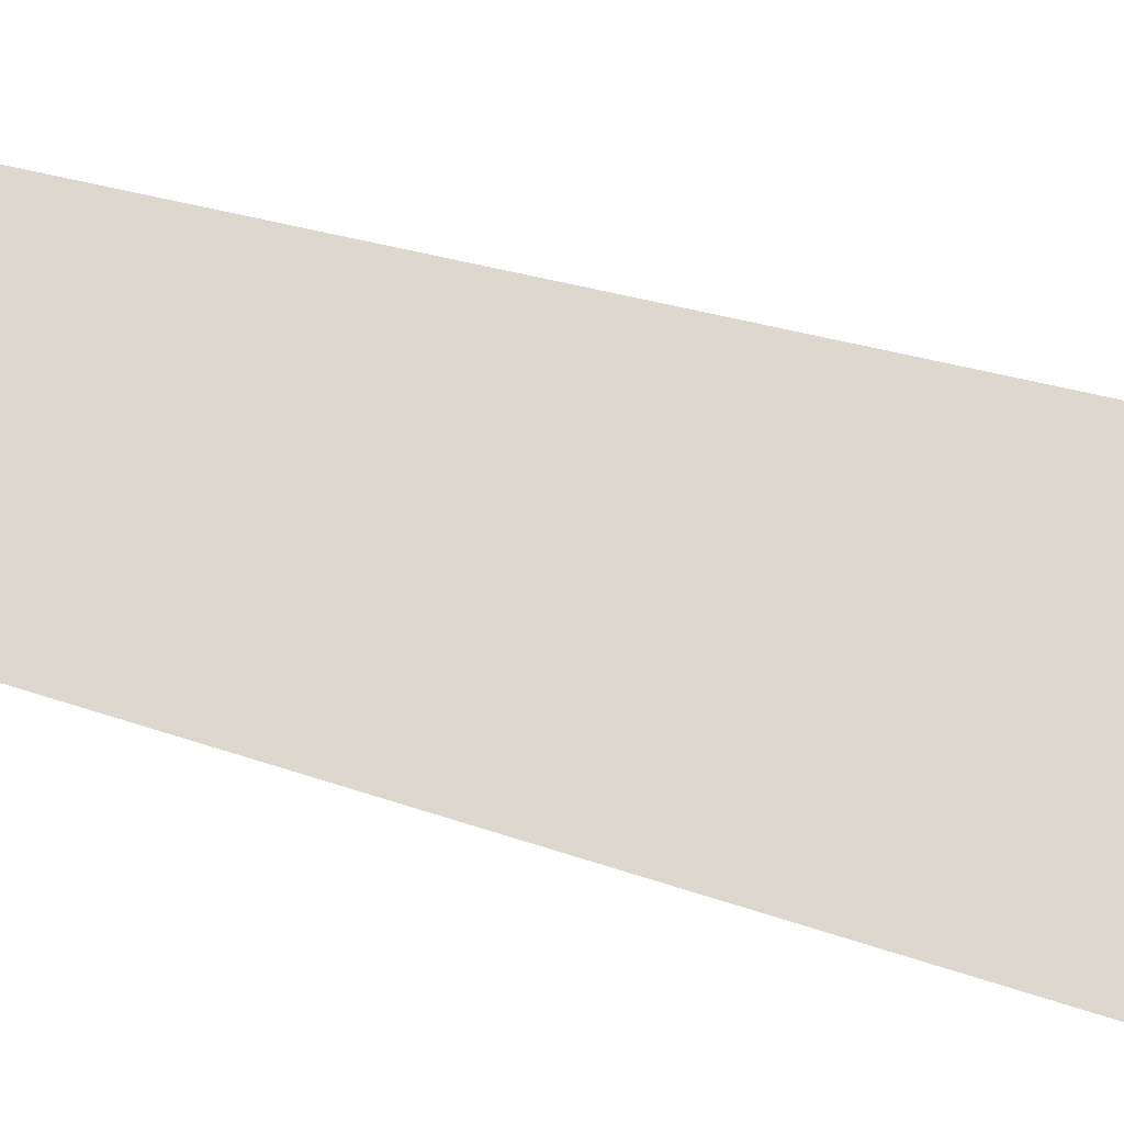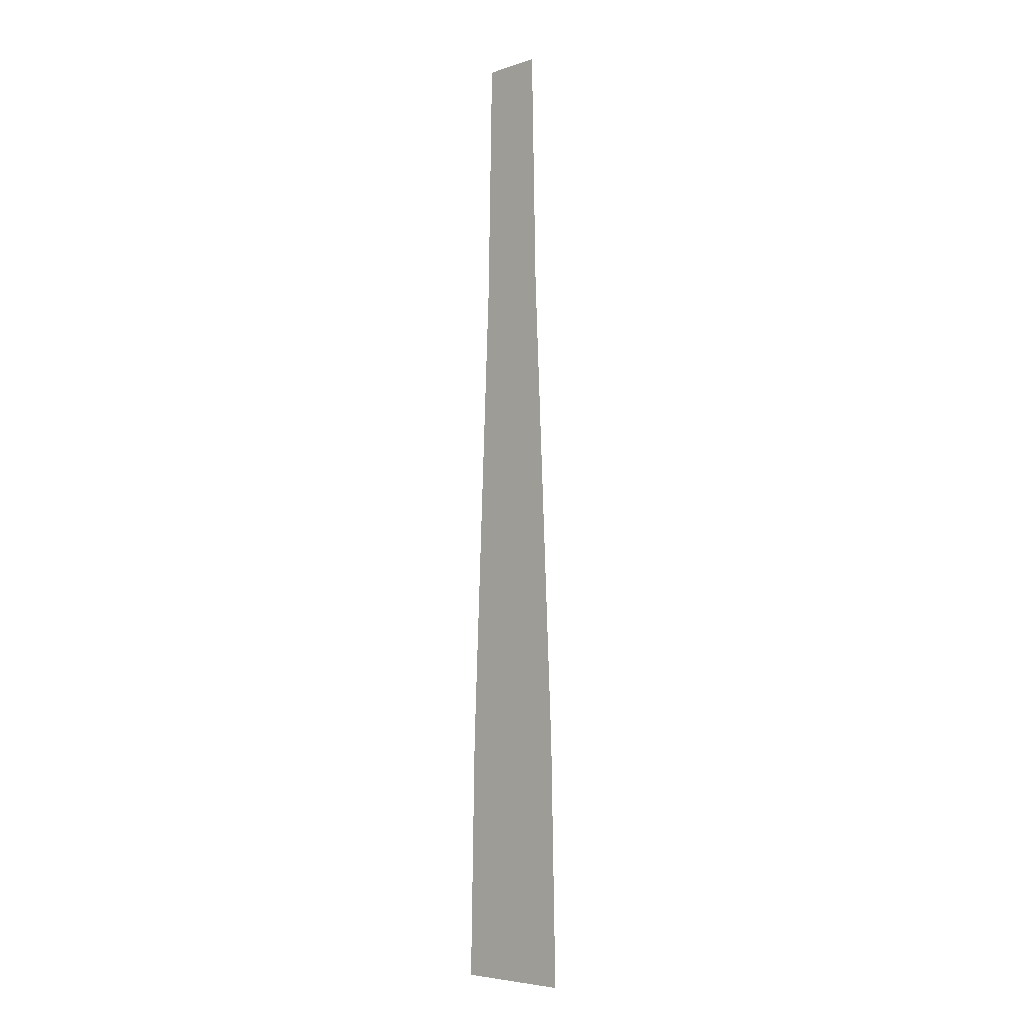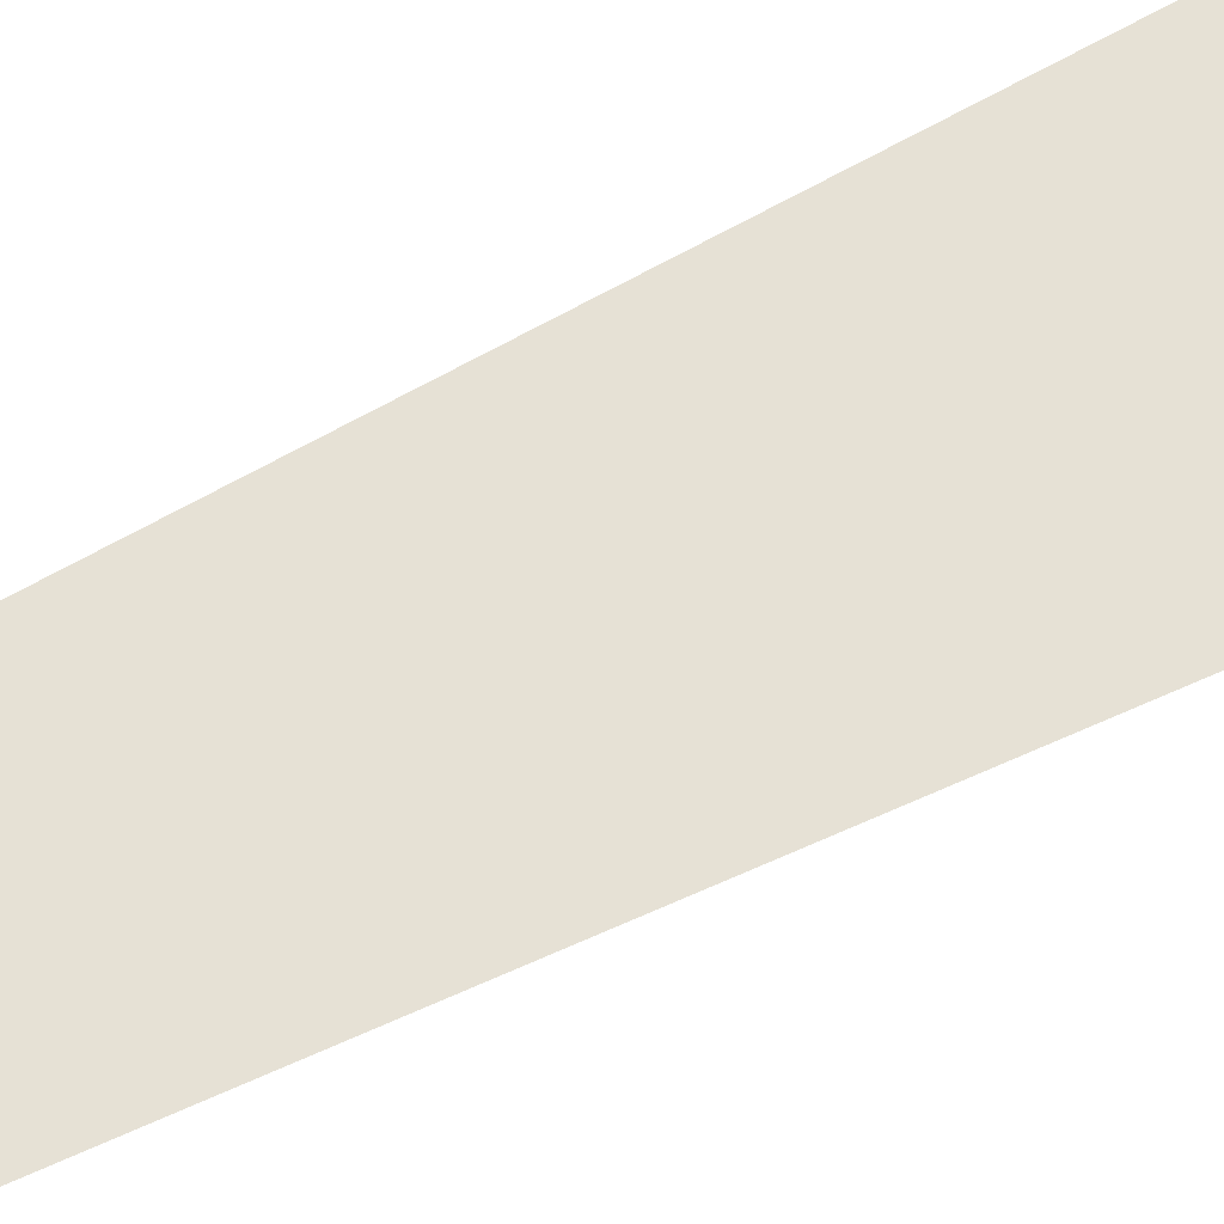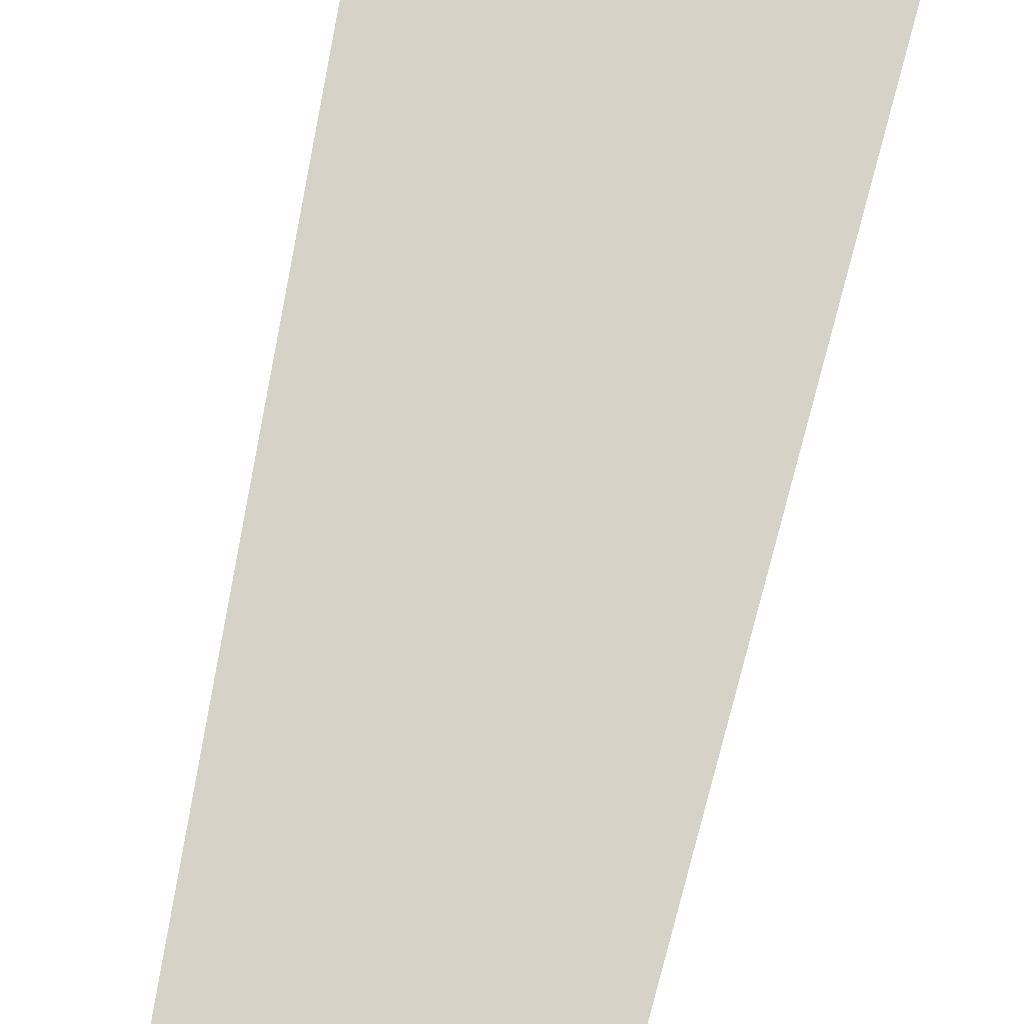
<metadata>
{"format":"obj","ext":"obj","renderer":"f3d","projection":"perspective","resolution":1024,"background":"white","views":[{"elev":72.5,"azim":105.0,"up":"+Y"},{"elev":-5.7,"azim":44.4,"up":"+Z"},{"elev":64.8,"azim":62.8,"up":"+Y"},{"elev":77.6,"azim":12.4,"up":"+Y"}]}
</metadata>
<code>
v  -0.9971 0.225 -0
v  3.003 0.225 -0
v  2.313 0.2078 16
v  -1.683 0.2078 16
v  2 0.2 32
v  -2 0.2 32
v  0 0.25 -32
v  4 0.25 -32
v  3.688 0.2422 -16
v  -0.3121 0.2422 -16
v  0.9971 0.225 -0
v  1.683 0.2078 16
v  -2.313 0.2078 16
v  -3.003 0.225 -0
v  0.3121 0.2422 -16
v  -3.688 0.2422 -16
v  -4 0.25 -32
g Object003
f 4 3 2 1
f 6 5 3 4
f 10 9 8 7
f 9 10 1 2
f 14 13 12 11
f 13 6 5 12
f 17 16 15 7
f 11 15 16 14

</code>
